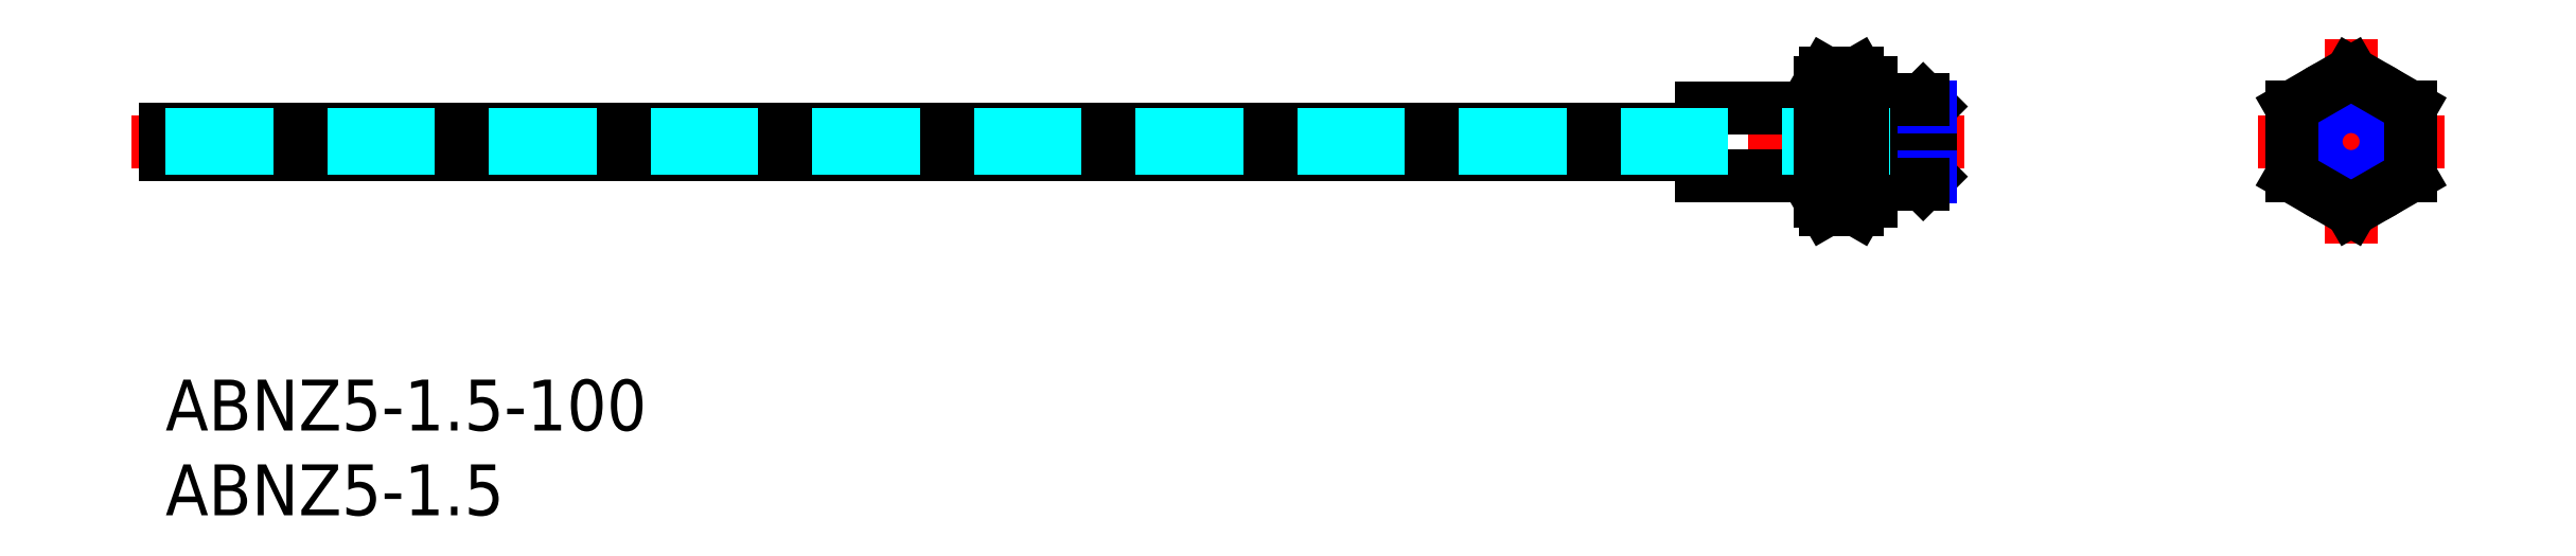
<metadata>
{"format":"dxf","ext":"dxf","renderer":"ezdxf+matplotlib","layout":"modelspace","background":"white","min_lineweight":24,"dpi":150}
</metadata>
<code>
0
SECTION
2
ENTITIES
0
INSERT
8
MSM_CONTINUOUS
2
*U3
10
0
20
0
30
0
0
INSERT
8
MSM_CONTINUOUS
2
*U4
10
0
20
0
30
0
0
LINE
8
MSM_CONTINUOUS
10
90.5
20
12.04
30
0
11
90.5
21
16.04
31
0
0
LINE
8
MSM_CONTINUOUS
10
6e-16
20
13.29
30
0
11
6e-16
21
14.79
31
0
0
CIRCLE
8
MSM_CONTINUOUS
10
128.8
20
14.04
30
0
40
0.4
0
CIRCLE
8
MSM_CONTINUOUS
10
128.8
20
14.04
30
0
40
3.5
0
LINE
8
MSM_CENTER
10
-2
20
14.04
30
0
11
106
21
14.04
31
0
0
LINE
8
MSM_CENTER
10
128.8
20
20.08
30
0
11
128.8
21
8
31
0
0
LINE
8
MSM_CENTER
10
123.3
20
14.04
30
0
11
134.3
21
14.04
31
0
0
LINE
8
MSM_CONTINUOUS
10
97.5
20
12.04
30
0
11
90.5
21
12.04
31
0
0
LINE
8
MSM_CONTINUOUS
10
97.5
20
16.04
30
0
11
90.5
21
16.04
31
0
0
CIRCLE
8
MSM_CONTINUOUS
10
128.8
20
14.04
30
0
40
2.5
0
CIRCLE
8
MSM_NARROW
10
128.8
20
14.04
30
0
40
2.067
0
LINE
8
MSM_CONTINUOUS
10
103.6
20
11.54
30
0
11
104
21
11.97
31
0
0
LINE
8
MSM_CONTINUOUS
10
104
20
11.97
30
0
11
104
21
16.11
31
0
0
LINE
8
MSM_CONTINUOUS
10
103.6
20
11.54
30
0
11
103.6
21
16.54
31
0
0
LINE
8
MSM_NARROW
10
104
20
11.97
30
0
11
100.5
21
11.97
31
0
0
LINE
8
MSM_CONTINUOUS
10
100.5
20
11.54
30
0
11
103.6
21
11.54
31
0
0
LINE
8
MSM_CONTINUOUS
10
103.6
20
16.54
30
0
11
104
21
16.11
31
0
0
LINE
8
MSM_NARROW
10
104
20
16.11
30
0
11
100.5
21
16.11
31
0
0
LINE
8
MSM_CONTINUOUS
10
100.5
20
16.54
30
0
11
103.6
21
16.54
31
0
0
LINE
8
MSM_CONTINUOUS
10
125.3
20
12.02
30
0
11
128.8
21
10
31
0
0
LINE
8
MSM_CONTINUOUS
10
128.8
20
10
30
0
11
132.3
21
12.02
31
0
0
LINE
8
MSM_CONTINUOUS
10
132.3
20
12.02
30
0
11
132.3
21
16.06
31
0
0
LINE
8
MSM_CONTINUOUS
10
132.3
20
16.06
30
0
11
128.8
21
18.08
31
0
0
LINE
8
MSM_CONTINUOUS
10
128.8
20
18.08
30
0
11
125.3
21
16.06
31
0
0
LINE
8
MSM_CONTINUOUS
10
125.3
20
16.06
30
0
11
125.3
21
12.02
31
0
0
LINE
8
MSM_CONTINUOUS
10
100
20
10.54
30
0
11
100.5
21
10.54
31
0
0
LINE
8
MSM_CONTINUOUS
10
100.5
20
10.54
30
0
11
100.5
21
17.54
31
0
0
LINE
8
MSM_CONTINUOUS
10
100.5
20
17.54
30
0
11
100
21
17.54
31
0
0
LINE
8
MSM_CONTINUOUS
10
2.714e-09
20
14.79
30
0
11
90.5
21
14.79
31
0
0
LINE
8
MSM_CONTINUOUS
10
2.714e-09
20
13.29
30
0
11
90.5
21
13.29
31
0
0
LINE
8
MSM_DASHED
10
4e-16
20
14.44
30
0
11
104
21
14.44
31
0
0
LINE
8
MSM_DASHED
10
4e-16
20
13.64
30
0
11
104
21
13.64
31
0
0
LINE
8
MSM_CONTINUOUS
10
97.81
20
16.06
30
0
11
99.69
21
16.06
31
0
0
LINE
8
MSM_CONTINUOUS
10
99.69
20
18.08
30
0
11
97.81
21
18.08
31
0
0
LINE
8
MSM_CONTINUOUS
10
99.69
20
12.02
30
0
11
97.81
21
12.02
31
0
0
LINE
8
MSM_CONTINUOUS
10
97.81
20
10
30
0
11
99.69
21
10
31
0
0
LINE
8
MSM_CONTINUOUS
10
97.5
20
10.54
30
0
11
97.5
21
17.54
31
0
0
ARC
8
MSM_CONTINUOUS
10
104.2
20
14.04
30
0
40
6.687
50
162.4
51
197.6
0
ARC
8
MSM_CONTINUOUS
10
99.29
20
11.01
30
0
40
1.789
50
145.6
51
205.6
0
LINE
8
MSM_CONTINUOUS
10
97.5
20
10.54
30
0
11
97.81
21
10
31
0
0
LINE
8
MSM_CONTINUOUS
10
97.5
20
17.54
30
0
11
97.81
21
18.08
31
0
0
ARC
8
MSM_CONTINUOUS
10
99.29
20
17.07
30
0
40
1.789
50
154.4
51
214.4
0
LINE
8
MSM_CONTINUOUS
10
100
20
10.54
30
0
11
100
21
17.54
31
0
0
ARC
8
MSM_CONTINUOUS
10
93.31
20
14.04
30
0
40
6.687
50
342.4
51
17.59
0
ARC
8
MSM_CONTINUOUS
10
98.21
20
11.01
30
0
40
1.789
50
334.4
51
34.38
0
LINE
8
MSM_CONTINUOUS
10
100
20
10.54
30
0
11
99.69
21
10
31
0
0
LINE
8
MSM_CONTINUOUS
10
100
20
17.54
30
0
11
99.69
21
18.08
31
0
0
ARC
8
MSM_CONTINUOUS
10
98.21
20
17.07
30
0
40
1.789
50
325.6
51
25.62
0
ENDSEC
0
EOF

</code>
